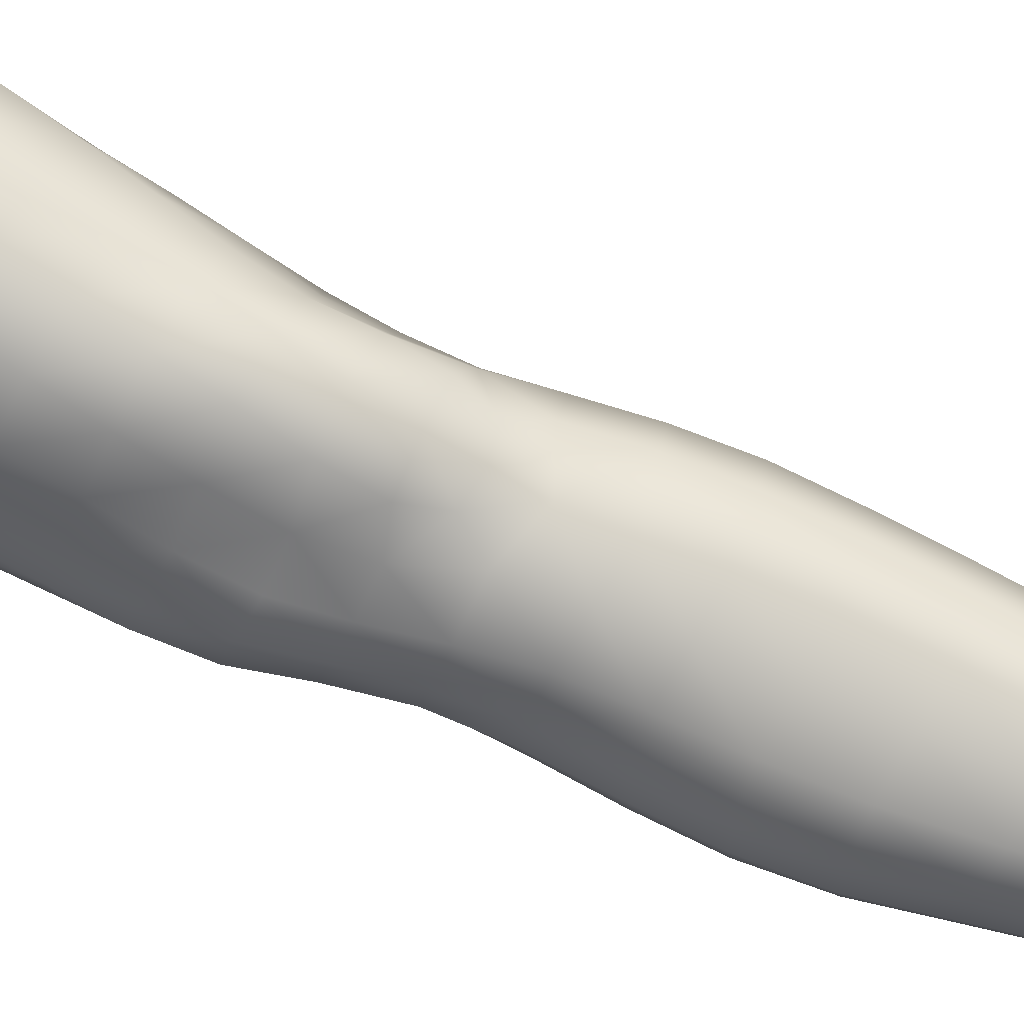
<metadata>
{"format":"obj","ext":"obj","renderer":"f3d","projection":"perspective","resolution":1024,"background":"white","views":[{"elev":60.7,"azim":-66.3,"up":"+Z"}]}
</metadata>
<code>
o SMPLX-mesh-female.001
v 0.1774 -0.5621 -0.01179
v 0.1717 -0.5662 0.02446
v 0.1468 -0.557 -0.06764
v 0.1165 -0.5539 -0.08069
v 0.1551 -0.5692 0.05803
v 0.1288 -0.5722 0.08249
v 0.09701 -0.5712 0.09189
v 0.08079 -0.5444 -0.08422
v 0.04296 -0.5254 -0.07137
v 0.0503 -0.5665 -0.0734
v 0.08324 -0.5756 -0.08095
v 0.1612 -0.5905 -0.04484
v 0.1689 -0.5584 -0.04427
v 0.1415 -0.587 -0.06612
v 0.1698 -0.5955 -0.01439
v 0.1656 -0.6 0.02133
v 0.1246 -0.6062 0.07879
v 0.09345 -0.6037 0.08703
v 0.02065 -0.5615 0.04871
v 0.03951 -0.5654 0.06921
v 0.03747 -0.592 0.06194
v 0.01986 -0.586 0.04011
v 0.01614 -0.5306 -0.04624
v 0.004991 -0.5401 -0.02209
v 0.009476 -0.5679 -0.03088
v 0.0236 -0.5643 -0.05508
v 0.1153 -0.6698 0.06817
v 0.08505 -0.6678 0.07378
v 0.08958 -0.6362 0.08065
v 0.1201 -0.6384 0.07368
v 0.01283 -0.6095 0.007756
v 0.02052 -0.6142 0.03055
v 0.02234 -0.6445 0.02147
v 0.01658 -0.6405 -0.001589
v 0.02014 -0.6723 -0.009419
v 0.0238 -0.6766 0.01408
v 0.02385 -0.7078 0.004858
v 0.02185 -0.7028 -0.01738
v 0.15 -0.6048 0.05439
v 0.1524 -0.6642 0.01708
v 0.1394 -0.669 0.04663
v 0.1444 -0.6372 0.0505
v 0.1578 -0.6323 0.01909
v 0.1148 -0.5833 -0.07802
v 0.01005 -0.5808 0.01728
v 0.008944 -0.5572 0.02672
v 0.02393 -0.6362 -0.04534
v 0.03862 -0.6359 -0.0654
v 0.03132 -0.6014 -0.06091
v 0.01637 -0.602 -0.03858
v 0.1361 -0.6463 -0.06476
v 0.1513 -0.651 -0.0435
v 0.1553 -0.6211 -0.04361
v 0.1383 -0.6169 -0.0648
v 0.1555 -0.6574 -0.01516
v 0.1614 -0.6263 -0.01425
v 0.142 -0.7248 0.01327
v 0.128 -0.7288 0.03948
v 0.134 -0.6997 0.04315
v 0.1473 -0.6951 0.01509
v 0.1479 -0.7177 -0.01764
v 0.1516 -0.688 -0.01653
v 0.1482 -0.6811 -0.04376
v 0.145 -0.7106 -0.04337
v 0.1315 -0.7044 -0.06287
v 0.1341 -0.6755 -0.06434
v 0.1139 -0.6718 -0.07779
v 0.1134 -0.7001 -0.07616
v 0.09061 -0.6688 -0.0826
v 0.06633 -0.6671 -0.07907
v 0.07055 -0.696 -0.07872
v 0.09273 -0.6974 -0.08098
v 0.03504 -0.6975 -0.05624
v 0.05033 -0.6961 -0.07097
v 0.04487 -0.6671 -0.06866
v 0.03022 -0.668 -0.05087
v 0.0498 -0.8116 -0.07706
v 0.06755 -0.8102 -0.07957
v 0.06266 -0.7803 -0.07815
v 0.04475 -0.7817 -0.07332
v 0.08427 -0.8089 -0.08291
v 0.1011 -0.8086 -0.08367
v 0.09753 -0.7804 -0.07989
v 0.08052 -0.78 -0.07891
v 0.1266 -0.787 -0.06016
v 0.1139 -0.7823 -0.0745
v 0.1174 -0.8104 -0.07744
v 0.1292 -0.815 -0.06257
v 0.1405 -0.8207 -0.04403
v 0.1402 -0.7934 -0.04278
v 0.1389 -0.8267 -0.02274
v 0.1421 -0.8003 -0.02085
v 0.1271 -0.8061 0.002923
v 0.1248 -0.8314 4.4e-05
v 0.02653 -0.8229 -0.03287
v 0.02653 -0.8175 -0.05187
v 0.02314 -0.7887 -0.0446
v 0.0251 -0.7939 -0.02587
v 0.04795 -0.8046 0.01456
v 0.06451 -0.8087 0.03739
v 0.06312 -0.8349 0.02562
v 0.05048 -0.8323 0.000955
v 0.1444 -0.7458 -0.0188
v 0.1373 -0.7531 0.01127
v 0.1283 -0.7322 -0.06105
v 0.1418 -0.7388 -0.04265
v 0.03862 -0.7256 -0.06203
v 0.05497 -0.724 -0.07325
v 0.02432 -0.7375 -0.005354
v 0.02241 -0.7321 -0.02632
v 0.09748 -0.7564 0.04983
v 0.1215 -0.7568 0.03585
v 0.1155 -0.7835 0.03207
v 0.0927 -0.7838 0.04607
v 0.1427 -0.7733 -0.01996
v 0.1401 -0.766 -0.04242
v 0.1264 -0.7595 -0.05982
v 0.1124 -0.7551 -0.07315
v 0.09552 -0.7529 -0.07794
v 0.07755 -0.752 -0.07729
v 0.05889 -0.7518 -0.07565
v 0.04167 -0.7534 -0.06767
v 0.02299 -0.7604 -0.03575
v 0.02534 -0.7661 -0.01637
v 0.08922 -0.8107 0.04241
v 0.1119 -0.8094 0.02686
v 0.1127 -0.8341 0.02133
v 0.08741 -0.8349 0.0327
v 0.08721 -0.8584 0.02148
v 0.06481 -0.8583 0.01434
v 0.08865 -0.8386 -0.08716
v 0.1051 -0.8382 -0.08674
v 0.1206 -0.8393 -0.08
v 0.1425 -0.8473 -0.04725
v 0.1369 -0.8542 -0.02241
v 0.1245 -0.8588 -0.000632
v 0.1106 -0.8573 0.0162
v 0.04091 -0.8765 -0.05908
v 0.03435 -0.8461 -0.05519
v 0.03379 -0.8505 -0.03822
v 0.03983 -0.8801 -0.042
v 0.06 -0.873 -0.08391
v 0.07474 -0.8702 -0.09323
v 0.07285 -0.8406 -0.08096
v 0.05718 -0.8423 -0.07655
v 0.09227 -0.8681 -0.0979
v 0.1105 -0.8678 -0.09508
v 0.1275 -0.8681 -0.08721
v 0.1346 -0.8421 -0.06697
v 0.1407 -0.8709 -0.07184
v 0.144 -0.8766 -0.04888
v 0.1375 -0.8835 -0.01895
v 0.1209 -0.9199 -0.001778
v 0.117 -0.8881 0.000403
v 0.1407 -0.9145 -0.02002
v 0.09749 -1.024 -0.01421
v 0.1212 -1.02 -0.01542
v 0.1187 -1.056 -0.02115
v 0.09726 -1.06 -0.01965
v 0.04367 -0.911 -0.04597
v 0.04321 -0.9093 -0.0653
v 0.05951 -0.9058 -0.09406
v 0.07603 -0.9022 -0.1042
v 0.1518 -0.9397 -0.05452
v 0.148 -0.9075 -0.04963
v 0.1449 -0.902 -0.07556
v 0.148 -0.9349 -0.08039
v 0.0436 -1.014 -0.0571
v 0.04254 -1.013 -0.07687
v 0.04076 -0.9779 -0.0747
v 0.04189 -0.9792 -0.05362
v 0.05827 -0.9407 -0.101
v 0.058 -0.9751 -0.1053
v 0.07513 -0.9722 -0.1162
v 0.07531 -0.9368 -0.1119
v 0.1492 -1.011 -0.06055
v 0.1522 -0.9741 -0.05833
v 0.1492 -0.9706 -0.08355
v 0.1468 -1.009 -0.08475
v 0.1438 -0.9459 -0.02531
v 0.1435 -0.9788 -0.0305
v 0.1233 -0.9851 -0.01077
v 0.1222 -0.9516 -0.005527
v 0.09775 -0.9878 -0.008953
v 0.09586 -0.9537 -0.004566
v 0.05528 -1.089 -0.07689
v 0.04879 -1.05 -0.07708
v 0.04941 -1.053 -0.05861
v 0.05599 -1.093 -0.06047
v 0.07737 -1.009 -0.1165
v 0.06017 -1.011 -0.1068
v 0.06519 -1.048 -0.1038
v 0.08067 -1.047 -0.1125
v 0.1396 -1.091 -0.06332
v 0.145 -1.05 -0.06207
v 0.1422 -1.049 -0.08455
v 0.136 -1.089 -0.08435
v 0.1167 -1.095 -0.02701
v 0.1377 -1.052 -0.03691
v 0.1338 -1.092 -0.04151
v 0.1131 -1.135 -0.03012
v 0.09567 -1.138 -0.02897
v 0.09666 -1.099 -0.02527
v 0.0623 -1.131 -0.06127
v 0.06037 -1.127 -0.07618
v 0.08274 -1.123 -0.1053
v 0.08276 -1.085 -0.108
v 0.06883 -1.087 -0.1001
v 0.0703 -1.125 -0.09736
v 0.1156 -1.089 -0.1072
v 0.09929 -1.086 -0.1107
v 0.09838 -1.123 -0.1074
v 0.1133 -1.125 -0.1035
v 0.129 -1.126 -0.08267
v 0.128 -1.089 -0.0983
v 0.1225 -1.126 -0.0952
v 0.1339 -1.127 -0.06311
v 0.1296 -1.131 -0.04304
v 0.03692 -0.6212 0.05431
v 0.03597 -0.6532 0.04565
v 0.03407 -0.7147 0.02728
v 0.03547 -0.6851 0.03725
v 0.03378 -0.7437 0.0163
v 0.03463 -0.7726 0.004885
v 0.0348 -0.8007 -0.007209
v 0.03669 -0.8286 -0.01722
v 0.04189 -0.8559 -0.02223
v 0.04696 -0.8852 -0.02315
v 0.05325 -0.9458 -0.03034
v 0.0434 -0.9445 -0.04993
v 0.05182 -0.9147 -0.02657
v 0.05457 -1.017 -0.03676
v 0.05319 -0.9801 -0.03358
v 0.05914 -1.057 -0.04062
v 0.0643 -1.098 -0.04473
v 0.07029 -1.135 -0.04686
v 0.1327 -0.7799 0.007922
v 0.1126 -0.7278 -0.0739
v 0.09422 -0.7253 -0.07861
v 0.07441 -0.724 -0.0776
v 0.04895 -0.7499 0.03696
v 0.07081 -0.7539 0.04977
v 0.06708 -0.7815 0.04404
v 0.04675 -0.7782 0.02776
v 0.09248 -0.9252 -0.001534
v 0.07227 -0.9508 -0.01487
v 0.0693 -0.9205 -0.01017
v 0.09041 -0.8988 0.002701
v 0.1164 -0.8984 -0.1041
v 0.1335 -0.8989 -0.09409
v 0.1191 -0.9318 -0.1123
v 0.09613 -0.8996 -0.1074
v 0.09707 -0.9334 -0.1158
v 0.05446 -0.6938 0.05659
v 0.07996 -0.698 0.06602
v 0.07501 -0.7265 0.0577
v 0.05139 -0.7216 0.04714
v 0.003927 -0.5505 0.003188
v 0.06246 -0.5996 0.07981
v 0.06607 -0.5689 0.08625
v 0.05992 -0.6312 0.07212
v 0.05722 -0.6633 0.06461
v 0.05498 -0.8595 -0.005993
v 0.06515 -0.8892 -0.004532
v 0.07429 -0.9848 -0.01982
v 0.07557 -1.021 -0.0242
v 0.07737 -1.06 -0.02885
v 0.07934 -1.101 -0.03344
v 0.08149 -1.138 -0.03557
v 0.006733 -0.5747 -0.006475
v 0.01204 -0.6053 -0.01497
v 0.01738 -0.6377 -0.02312
v 0.06213 -0.637 -0.07829
v 0.08838 -0.6395 -0.08289
v 0.08612 -0.6086 -0.08231
v 0.05689 -0.6039 -0.07671
v 0.114 -0.6428 -0.07799
v 0.1144 -0.6132 -0.07772
v 0.1032 -0.7289 0.05539
v 0.09698 -0.9702 -0.1204
v 0.1183 -1.008 -0.116
v 0.1191 -0.9682 -0.1165
v 0.09779 -1.009 -0.1198
v 0.1372 -0.9683 -0.1038
v 0.1362 -0.932 -0.1005
v 0.141 -1.014 -0.03347
v 0.09922 -1.047 -0.1156
v 0.1173 -1.049 -0.1117
v 0.1324 -1.048 -0.101
v 0.1358 -1.007 -0.1036
v 0.02164 -0.6696 -0.03047
v 0.02503 -0.6996 -0.03785
v 0.02724 -0.7282 -0.04549
v 0.02884 -0.7562 -0.05338
v 0.0305 -0.7846 -0.06116
v 0.03528 -0.8129 -0.0672
v 0.04319 -0.8429 -0.06879
v 0.04858 -0.8747 -0.0734
v 0.04205 -0.9433 -0.07063
v 0.04752 -0.9419 -0.08698
v 0.0491 -0.9076 -0.08088
v 0.04664 -0.9767 -0.09116
v 0.04885 -1.012 -0.09273
v 0.05462 -1.049 -0.09144
v 0.06315 -1.126 -0.0879
v 0.06012 -1.087 -0.08961
v 0.1099 -0.6998 0.06221
v 0.06771 -1.164 -0.05974
v 0.06991 -1.194 -0.05581
v 0.06963 -1.191 -0.07078
v 0.06531 -1.161 -0.07436
v 0.08197 -1.156 -0.1029
v 0.07054 -1.158 -0.09446
v 0.09664 -1.156 -0.1052
v 0.09482 -1.186 -0.1036
v 0.1055 -1.187 -0.09731
v 0.1097 -1.157 -0.1005
v 0.1174 -1.158 -0.0916
v 0.1232 -1.188 -0.06069
v 0.1284 -1.159 -0.06173
v 0.1231 -1.158 -0.07995
v 0.12 -1.188 -0.07795
v 0.1232 -1.164 -0.04227
v 0.1181 -1.193 -0.0414
v 0.1083 -1.168 -0.03092
v 0.07356 -1.167 -0.04468
v 0.07395 -1.196 -0.03968
v 0.08144 -1.187 -0.1013
v 0.07279 -1.189 -0.09117
v 0.0654 -1.16 -0.08454
v 0.07083 -1.19 -0.08117
v 0.07021 -1.221 -0.06619
v 0.06339 -1.222 -0.05145
v 0.08116 -1.217 -0.1014
v 0.07605 -1.219 -0.0885
v 0.102 -1.216 -0.09397
v 0.09321 -1.216 -0.1046
v 0.1215 -1.217 -0.07644
v 0.1135 -1.188 -0.08808
v 0.1119 -1.217 -0.08505
v 0.122 -1.217 -0.06005
v 0.1162 -1.22 -0.03745
v 0.07092 -1.223 -0.03318
v 0.07389 -1.22 -0.07732
v 0.08221 -1.17 -0.03352
v 0.08212 -1.197 -0.02875
v 0.09403 -1.171 -0.02894
v 0.1051 -1.197 -0.02909
v 0.09337 -1.199 -0.02525
v 0.08064 -1.223 -0.02024
v 0.1046 -1.223 -0.02294
v 0.09319 -1.224 -0.01699
v 0.1242 -1.24 -0.07804
v 0.1256 -1.241 -0.06162
v 0.1111 -1.239 -0.08672
v 0.0931 -1.238 -0.1082
v 0.1028 -1.238 -0.09791
v 0.07926 -1.242 -0.008873
v 0.07073 -1.244 -0.02638
v 0.09361 -1.241 -0.00321
v 0.1079 -1.242 -0.01092
v 0.06318 -1.245 -0.04727
v 0.06745 -1.244 -0.06394
v 0.07293 -1.243 -0.07521
v 0.08069 -1.24 -0.1019
v 0.077 -1.241 -0.08646
v 0.1175 -1.244 -0.03266
v 0.0888 -0.8776 0.009347
v 0.07433 -0.8747 0.005185
v 0.1051 -0.875 0.009458
f 8 10 9
f 17 7 18
f 27 29 28
f 31 33 32
f 35 37 36
f 6 39 5
f 40 42 41
f 51 53 52
f 22 46 45
f 55 43 40
f 62 64 63
f 73 75 74
f 69 71 70
f 77 79 78
f 95 97 96
f 85 87 86
f 89 92 91
f 64 105 65
f 116 85 117
f 82 131 81
f 134 150 149
f 119 84 120
f 180 182 181
f 194 196 195
f 218 198 201
f 142 144 143
f 210 212 211
f 37 223 221
f 183 184 182
f 189 205 204
f 111 113 112
f 168 170 169
f 133 147 132
f 124 225 224
f 156 158 157
f 220 32 33
f 214 215 197
f 221 36 37
f 109 38 110
f 91 134 89
f 225 95 226
f 13 15 12
f 80 121 79
f 99 101 100
f 143 162 142
f 229 160 230
f 189 234 188
f 145 78 144
f 190 192 191
f 226 140 227
f 165 180 164
f 232 171 168
f 241 243 242
f 251 252 249
f 93 113 126
f 105 118 238
f 254 256 255
f 124 110 123
f 9 26 23
f 221 241 257
f 102 227 263
f 264 231 247
f 24 270 258
f 273 275 274
f 274 278 277
f 70 74 75
f 111 256 242
f 244 100 243
f 61 106 64
f 107 74 108
f 72 240 71
f 79 120 84
f 185 265 184
f 211 288 210
f 268 202 203
f 195 200 194
f 104 115 103
f 292 110 38
f 294 107 122
f 294 97 123
f 297 96 296
f 191 304 303
f 57 59 58
f 280 175 253
f 81 144 78
f 88 90 89
f 203 267 268
f 197 217 214
f 235 204 236
f 94 135 91
f 281 289 288
f 116 103 115
f 239 68 238
f 50 272 271
f 299 301 300
f 206 211 212
f 145 298 297
f 66 68 67
f 1 16 15
f 149 89 134
f 286 177 181
f 80 296 295
f 76 292 291
f 240 121 108
f 251 284 282
f 106 117 105
f 227 141 228
f 30 18 29
f 54 12 53
f 31 270 271
f 276 11 275
f 222 262 220
f 53 15 56
f 56 16 43
f 275 44 278
f 55 63 52
f 104 58 112
f 274 70 273
f 259 219 261
f 219 22 32
f 182 286 181
f 282 253 251
f 179 284 178
f 164 181 177
f 173 303 302
f 161 230 160
f 162 175 172
f 166 151 165
f 183 155 153
f 185 153 245
f 248 247 245
f 252 147 249
f 262 255 28
f 193 283 287
f 34 36 33
f 161 298 301
f 232 188 234
f 23 25 24
f 308 310 309
f 312 209 206
f 314 316 315
f 329 330 313
f 323 319 320
f 323 201 325
f 332 309 310
f 336 315 316
f 310 344 332
f 176 199 195
f 281 280 282
f 197 289 196
f 146 163 143
f 235 267 234
f 165 152 155
f 267 156 266
f 341 322 319
f 193 208 192
f 43 39 42
f 247 229 246
f 327 345 326
f 202 345 347
f 347 348 325
f 311 204 205
f 214 320 321
f 308 236 204
f 218 320 217
f 314 206 212
f 346 343 350
f 213 318 317
f 353 340 338
f 352 358 360
f 184 157 182
f 184 266 156
f 324 325 348
f 83 118 86
f 138 140 139
f 87 132 82
f 115 90 116
f 132 146 131
f 206 208 207
f 135 151 134
f 172 174 173
f 186 188 187
f 138 160 141
f 153 152 154
f 176 178 177
f 224 99 244
f 266 234 267
f 233 230 171
f 102 225 226
f 92 237 93
f 362 343 333
f 363 333 332
f 356 334 337
f 342 354 341
f 351 367 342
f 129 369 368
f 102 130 101
f 313 328 329
f 260 18 7
f 28 261 262
f 248 370 368
f 369 248 368
f 279 255 256
f 351 349 352
f 307 28 255
f 257 242 256
f 265 232 266
f 273 75 48
f 174 191 173
f 27 59 41
f 32 45 31
f 112 237 104
f 17 42 39
f 126 94 93
f 114 126 113
f 30 41 42
f 137 128 129
f 60 41 59
f 88 133 87
f 285 178 284
f 45 258 270
f 138 297 298
f 208 305 306
f 215 213 210
f 162 300 301
f 119 238 118
f 263 369 130
f 172 302 300
f 34 271 272
f 290 196 289
f 170 300 302
f 280 190 174
f 54 277 278
f 187 303 304
f 29 259 261
f 96 295 296
f 35 272 291
f 340 316 339
f 339 317 318
f 123 293 294
f 370 136 137
f 72 67 68
f 305 313 330
f 207 287 211
f 16 5 39
f 331 311 330
f 331 335 344
f 215 288 289
f 14 278 44
f 160 228 141
f 355 336 340
f 259 20 21
f 47 49 48
f 125 127 126
f 248 153 154
f 142 301 298
f 290 282 284
f 123 98 124
f 245 246 185
f 25 271 270
f 242 114 111
f 131 143 144
f 81 83 82
f 129 101 130
f 128 100 101
f 93 91 92
f 198 199 158
f 194 218 217
f 122 295 294
f 65 238 68
f 261 220 262
f 136 152 135
f 201 203 202
f 244 223 224
f 268 236 269
f 58 307 279
f 57 103 61
f 186 305 205
f 61 60 57
f 11 4 44
f 164 166 165
f 150 250 148
f 250 167 285
f 179 195 196
f 246 233 265
f 287 281 288
f 159 198 158
f 192 306 304
f 48 76 47
f 50 26 49
f 109 224 223
f 51 67 277
f 52 66 51
f 349 350 352
f 361 352 360
f 171 299 170
f 188 169 187
f 319 321 320
f 312 315 328
f 334 329 328
f 324 341 319
f 40 62 55
f 47 291 272
f 348 342 324
f 167 177 178
f 317 212 213
f 337 357 356
f 205 330 311
f 338 339 322
f 326 269 236
f 350 359 358
f 49 10 276
f 326 309 327
f 333 327 309
f 337 328 315
f 220 36 222
f 325 202 347
f 322 318 321
f 347 346 349
f 129 370 137
f 52 56 55
f 253 163 252
f 344 366 364
f 186 304 306
f 38 291 292
f 285 249 250
f 169 302 303
f 199 157 158
f 82 86 87
f 338 354 353
f 48 276 273
f 297 77 145
f 73 293 292
f 125 243 100
f 14 4 3
f 222 257 254
f 263 228 264
f 149 148 133
f 69 277 67
f 86 117 85
f 112 279 111
f 216 321 318
f 148 249 147
f 332 364 363
f 365 335 334
f 71 108 74
f 95 139 140
f 120 239 119
f 84 78 79
f 136 127 137
f 65 63 64
f 108 122 107
f 12 3 13
f 19 21 20
f 8 11 10
f 17 6 7
f 27 30 29
f 31 34 33
f 35 38 37
f 6 17 39
f 40 43 42
f 51 54 53
f 22 19 46
f 55 56 43
f 62 61 64
f 73 76 75
f 69 72 71
f 77 80 79
f 95 98 97
f 85 88 87
f 89 90 92
f 64 106 105
f 116 90 85
f 82 132 131
f 134 151 150
f 119 83 84
f 180 183 182
f 194 197 196
f 218 200 198
f 142 145 144
f 210 213 212
f 37 109 223
f 183 185 184
f 189 186 205
f 111 114 113
f 168 171 170
f 133 148 147
f 124 98 225
f 156 159 158
f 220 219 32
f 214 216 215
f 221 222 36
f 109 37 38
f 91 135 134
f 225 98 95
f 13 1 15
f 80 122 121
f 99 102 101
f 143 163 162
f 229 231 160
f 189 235 234
f 145 77 78
f 190 193 192
f 226 95 140
f 165 155 180
f 232 233 171
f 241 244 243
f 251 253 252
f 93 237 113
f 105 117 118
f 254 257 256
f 124 109 110
f 9 10 26
f 221 223 241
f 102 226 227
f 264 228 231
f 24 25 270
f 273 276 275
f 274 275 278
f 70 71 74
f 111 279 256
f 244 99 100
f 61 103 106
f 107 73 74
f 72 239 240
f 79 121 120
f 185 246 265
f 211 287 288
f 268 269 202
f 195 199 200
f 104 237 115
f 292 293 110
f 294 293 107
f 294 295 97
f 297 139 96
f 191 192 304
f 57 60 59
f 280 174 175
f 81 131 144
f 88 85 90
f 203 159 267
f 197 194 217
f 235 189 204
f 94 136 135
f 281 290 289
f 116 106 103
f 239 72 68
f 50 47 272
f 299 161 301
f 206 207 211
f 145 142 298
f 66 65 68
f 1 2 16
f 149 88 89
f 286 176 177
f 80 77 296
f 76 73 292
f 240 120 121
f 251 285 284
f 106 116 117
f 227 140 141
f 30 17 18
f 54 14 12
f 31 45 270
f 276 10 11
f 222 254 262
f 53 12 15
f 56 15 16
f 275 11 44
f 55 62 63
f 104 57 58
f 274 69 70
f 259 21 219
f 219 21 22
f 182 157 286
f 282 280 253
f 179 290 284
f 164 180 181
f 173 191 303
f 161 299 230
f 162 163 175
f 166 150 151
f 183 180 155
f 185 183 153
f 248 264 247
f 252 146 147
f 262 254 255
f 193 190 283
f 34 35 36
f 161 138 298
f 232 168 188
f 23 26 25
f 308 311 310
f 312 313 209
f 314 317 316
f 329 331 330
f 323 324 319
f 323 218 201
f 332 333 309
f 336 337 315
f 310 331 344
f 176 286 199
f 281 283 280
f 197 215 289
f 146 252 163
f 235 268 267
f 165 151 152
f 267 159 156
f 341 338 322
f 193 207 208
f 43 16 39
f 247 231 229
f 327 346 345
f 202 269 345
f 347 349 348
f 311 308 204
f 214 217 320
f 308 326 236
f 218 323 320
f 314 312 206
f 346 327 343
f 213 216 318
f 353 355 340
f 352 350 358
f 184 156 157
f 184 265 266
f 324 323 325
f 83 119 118
f 138 141 140
f 87 133 132
f 115 92 90
f 132 147 146
f 206 209 208
f 135 152 151
f 172 175 174
f 186 189 188
f 138 161 160
f 153 155 152
f 176 179 178
f 224 225 99
f 266 232 234
f 233 229 230
f 102 99 225
f 92 115 237
f 362 359 343
f 363 362 333
f 356 365 334
f 342 367 354
f 351 361 367
f 129 130 369
f 102 263 130
f 313 312 328
f 260 259 18
f 28 29 261
f 248 154 370
f 369 264 248
f 279 307 255
f 351 348 349
f 307 27 28
f 257 241 242
f 265 233 232
f 273 70 75
f 174 190 191
f 27 307 59
f 32 22 45
f 112 113 237
f 17 30 42
f 126 127 94
f 114 125 126
f 30 27 41
f 137 127 128
f 60 40 41
f 88 149 133
f 285 167 178
f 45 46 258
f 138 139 297
f 208 209 305
f 215 216 213
f 162 172 300
f 119 239 238
f 263 264 369
f 172 173 302
f 34 31 271
f 290 179 196
f 170 299 300
f 280 283 190
f 54 51 277
f 187 169 303
f 29 18 259
f 96 97 295
f 35 34 272
f 340 336 316
f 339 316 317
f 123 110 293
f 370 154 136
f 72 69 67
f 305 209 313
f 207 193 287
f 16 2 5
f 331 310 311
f 331 329 335
f 215 210 288
f 14 54 278
f 160 231 228
f 355 357 336
f 259 260 20
f 47 50 49
f 125 128 127
f 248 245 153
f 142 162 301
f 290 281 282
f 123 97 98
f 245 247 246
f 25 50 271
f 242 243 114
f 131 146 143
f 81 84 83
f 129 128 101
f 128 125 100
f 93 94 91
f 198 200 199
f 194 200 218
f 122 80 295
f 65 105 238
f 261 219 220
f 136 154 152
f 201 198 203
f 244 241 223
f 268 235 236
f 58 59 307
f 57 104 103
f 186 306 305
f 61 62 60
f 11 8 4
f 164 167 166
f 150 166 250
f 250 166 167
f 179 176 195
f 246 229 233
f 287 283 281
f 159 203 198
f 192 208 306
f 48 75 76
f 50 25 26
f 109 124 224
f 51 66 67
f 52 63 66
f 349 346 350
f 361 351 352
f 171 230 299
f 188 168 169
f 319 322 321
f 312 314 315
f 334 335 329
f 324 342 341
f 40 60 62
f 47 76 291
f 348 351 342
f 167 164 177
f 317 314 212
f 337 336 357
f 205 305 330
f 338 340 339
f 326 345 269
f 350 343 359
f 49 26 10
f 326 308 309
f 333 343 327
f 337 334 328
f 220 33 36
f 325 201 202
f 322 339 318
f 347 345 346
f 129 368 370
f 52 53 56
f 253 175 163
f 344 335 366
f 186 187 304
f 38 35 291
f 285 251 249
f 169 170 302
f 199 286 157
f 82 83 86
f 338 341 354
f 48 49 276
f 297 296 77
f 73 107 293
f 125 114 243
f 14 44 4
f 222 221 257
f 263 227 228
f 149 150 148
f 69 274 277
f 86 118 117
f 112 58 279
f 216 214 321
f 148 250 249
f 332 344 364
f 365 366 335
f 71 240 108
f 95 96 139
f 120 240 239
f 84 81 78
f 136 94 127
f 65 66 63
f 108 121 122
f 12 14 3
f 19 22 21

</code>
